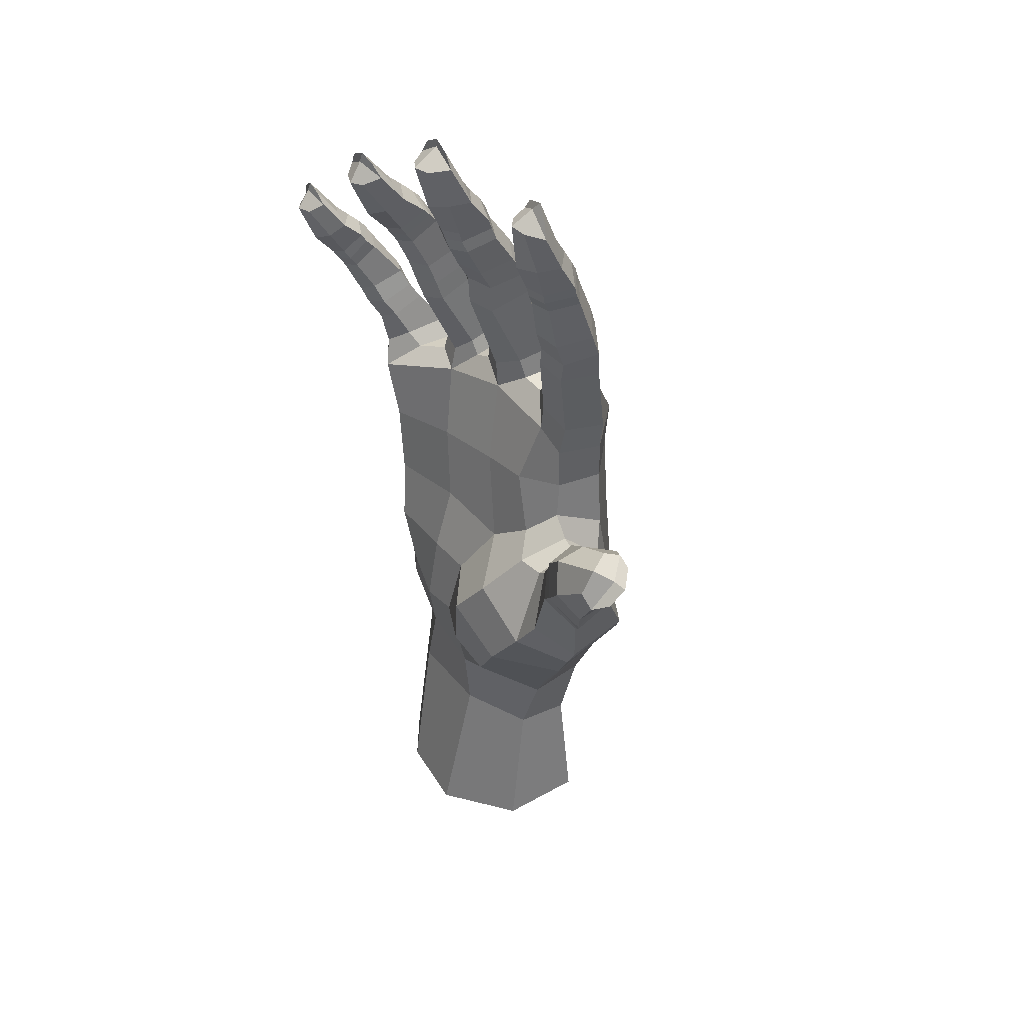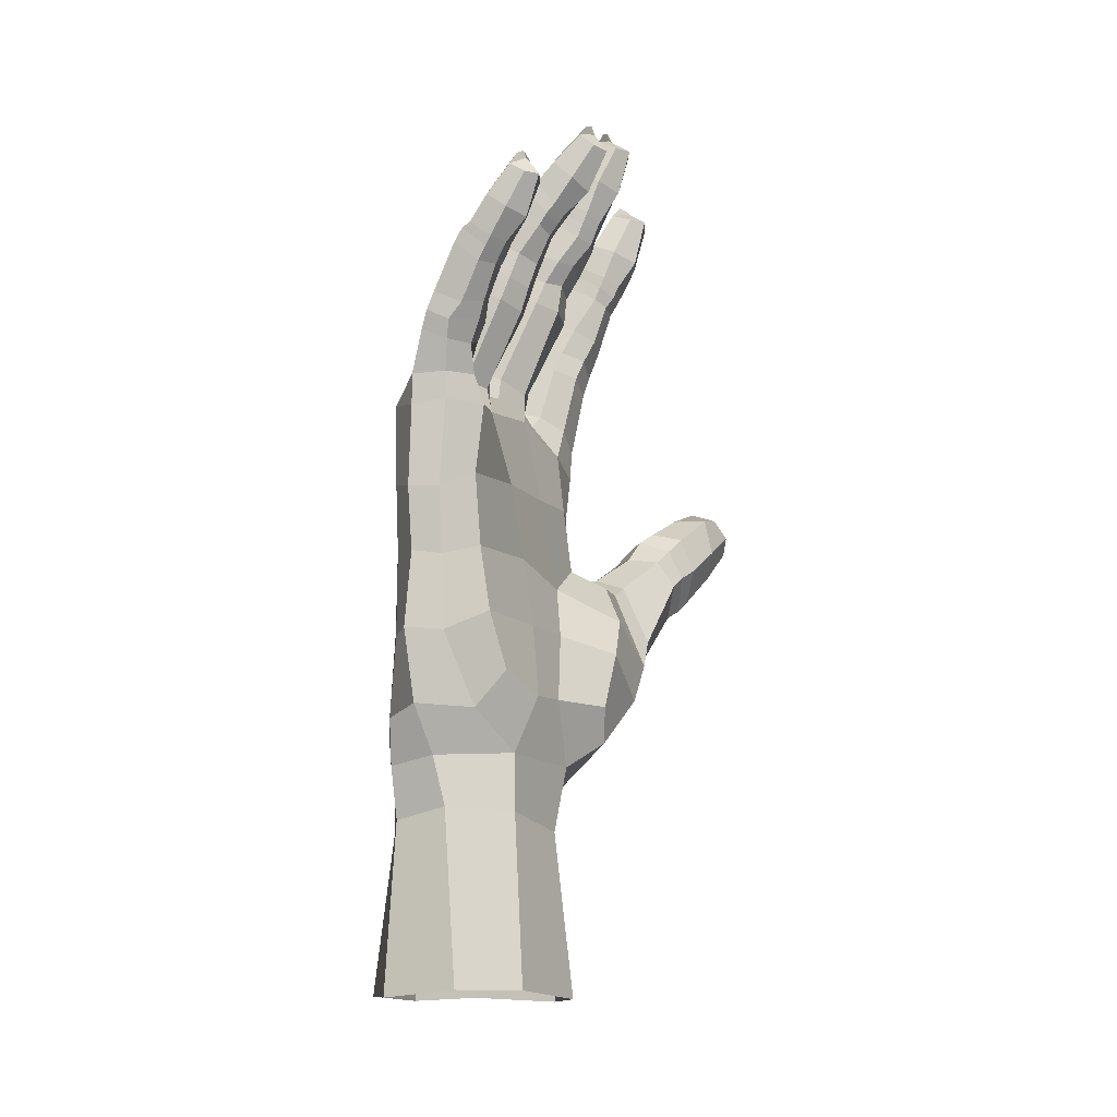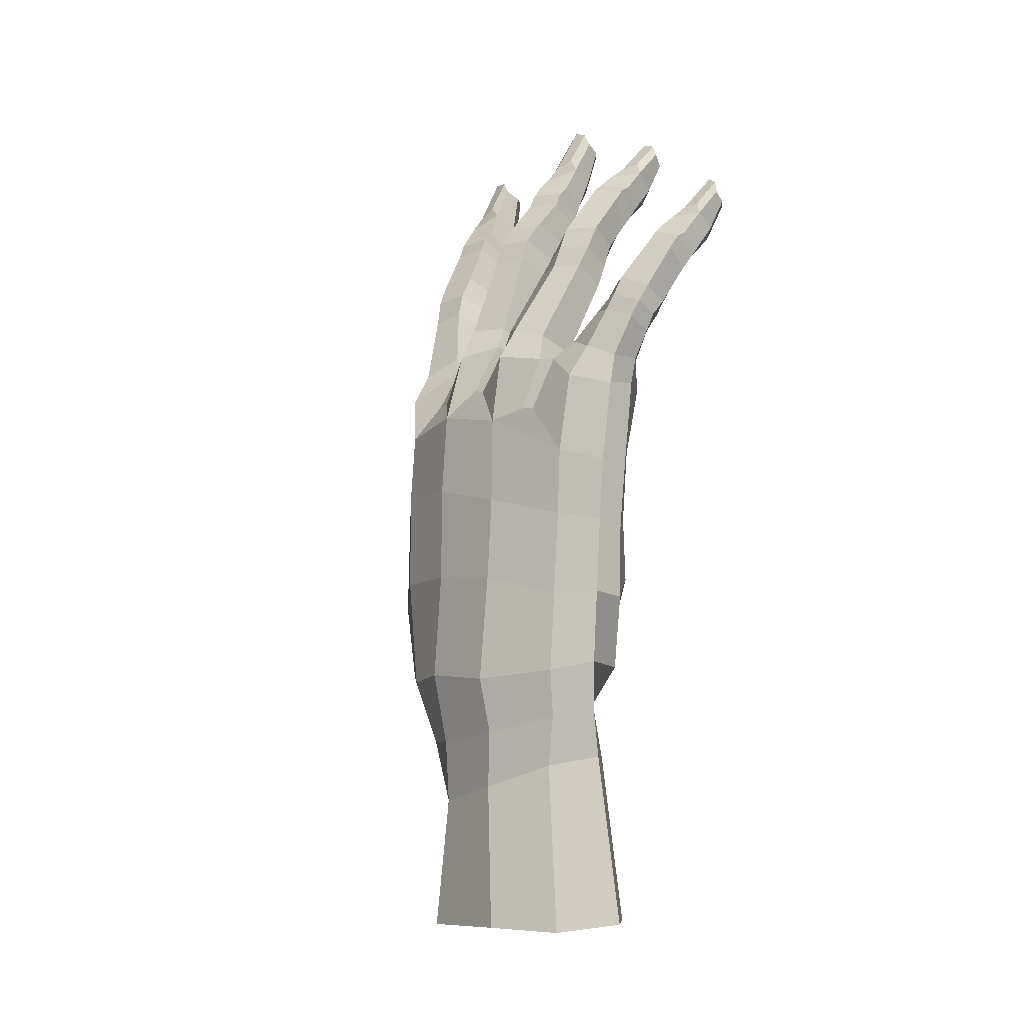
<metadata>
{"format":"obj","ext":"obj","renderer":"f3d","projection":"perspective","resolution":1024,"background":"white","views":[{"elev":32.6,"azim":-30.1,"up":"+Y"},{"elev":-14.0,"azim":-150.9,"up":"+Y"},{"elev":-9.0,"azim":155.1,"up":"+Y"}]}
</metadata>
<code>
o Plane005_Untitled
v 0.4634 2.044 0.6068
v 0.384 2.999 0.2492
v 0.3937 2.955 0.7201
v 0.431 2.05 0.209
v 0.3221 2.007 -0.2031
v 0.2632 2.922 -0.1372
v 0.06766 2.693 -0.6054
v 0.08171 1.9 -0.5585
v 0.1579 2.338 1.03
v 0.4622 1.486 0.2245
v 0.3606 1.443 -0.1876
v 0.1087 1.476 -0.5632
v 0.07217 2.053 1.392
v -0.08337 2.531 1.038
v 0.2013 2.858 0.9579
v -0.09604 3.103 0.98
v 0.1513 3.764 0.9537
v 0.05427 3.669 1.152
v -0.1432 3.634 1.059
v 0.07856 2.332 1.233
v -0.1 2.52 1.166
v -0.3124 2.409 1.124
v 0.03286 2.414 1.351
v -0.1257 2.542 1.246
v -0.3265 2.465 1.205
v 0.1397 3.395 0.606
v 0.0812 3.79 0.7821
v 0.1144 3.912 1.002
v 0.02348 3.823 1.192
v -0.1576 3.761 1.107
v 0.04009 3.932 0.8168
v 0.05991 4.033 1.039
v -0.0341 3.952 1.214
v -0.2113 3.892 1.116
v -0.02931 4.056 0.8582
v -0.1804 3.986 0.8786
v -0.05887 4.266 1.09
v -0.1409 4.201 1.243
v -0.2835 4.148 1.148
v -0.1328 4.277 0.9104
v -0.2882 4.183 0.941
v -0.08441 4.338 1.099
v -0.1759 4.264 1.265
v -0.3174 4.209 1.16
v -0.1601 4.353 0.9263
v -0.3147 4.257 0.9499
v -0.1159 4.391 1.105
v -0.1968 4.321 1.277
v -0.34 4.269 1.181
v -0.204 4.398 0.931
v -0.338 4.322 0.9637
v -0.1744 4.474 1.125
v -0.2942 4.468 1.294
v -0.4069 4.44 1.226
v -0.2658 4.538 0.9668
v -0.3947 4.482 0.9865
v -0.4038 4.662 1.311
v -0.484 4.676 1.22
v -0.4624 4.706 1.069
v 0.03959 2.148 1.474
v -0.2702 2.006 1.466
v -0.4414 2.148 1.288
v -0.1615 2.464 1.651
v -0.1304 2.688 1.504
v -0.2625 2.687 1.4
v -0.4426 2.657 1.422
v -0.3911 2.366 1.657
v -0.5091 2.521 1.507
v 0.3688 3.2 0.7917
v 0.1547 3.104 1.028
v 0.2944 3.133 0.553
v 0.2978 3.131 0.4509
v 0.2735 3.14 0.08039
v 0.267 3.112 -0.008241
v 0.1607 2.968 -0.3264
v 0.1384 2.951 -0.4084
v -0.1144 2.625 -0.7703
v -0.08632 1.9 -0.7414
v -0.02953 3.347 0.6432
v -0.3665 4.734 1.026
v -0.3732 4.823 1.197
v -0.08008 2.865 0.9592
v -0.2872 4.565 1.243
v -0.2368 4.562 1.139
v -0.2652 4.604 1.044
v -0.3783 4.808 1.099
v -0.3985 4.75 1.284
v 0.436 2.573 0.6755
v -0.1146 2.297 -0.7282
v 0.06769 2.343 -0.5788
v 0.2945 2.451 -0.1935
v 0.4214 2.557 0.224
v -0.2748 2.617 -0.7254
v -0.1145 3.19 0.7956
v -0.2176 3.187 -0.1212
v 0.137 3.472 0.6721
v 0.2591 3.383 0.8454
v 0.1529 3.264 1.057
v -0.08489 3.275 1.021
v -0.5188 4.704 1.149
v -0.4695 4.438 1.113
v -0.3763 4.28 1.063
v -0.3542 4.218 1.053
v -0.318 4.155 1.025
v -0.2618 3.933 0.9812
v -0.207 3.807 0.948
v -0.1831 3.687 0.8946
v -0.4072 4.789 1.173
v -0.09849 3.726 0.7846
v -0.1278 3.841 0.8285
v -0.1274 3.355 0.845
v -0.04021 3.424 0.721
v 0.07732 3.531 0.5124
v -0.07376 3.975 0.5695
v 0.008902 4.017 0.3679
v 0.1825 3.562 0.3064
v -0.08688 3.496 0.5025
v -0.2985 3.892 0.5417
v -0.08169 4.017 0.1853
v 0.07648 3.539 0.1161
v 0.1319 3.416 0.08076
v -0.1026 3.481 0.166
v -0.1016 3.362 0.1433
v -0.1189 4.11 0.5965
v -0.03571 4.143 0.3945
v -0.3103 4.046 0.5488
v -0.1267 4.142 0.213
v -0.2813 3.926 0.2476
v -0.1927 4.222 0.6026
v -0.1068 4.252 0.4073
v -0.3792 4.156 0.5609
v -0.2127 4.257 0.226
v -0.3191 4.389 0.6337
v -0.2562 4.437 0.4432
v -0.4691 4.314 0.5693
v -0.3547 4.417 0.2769
v -0.3991 4.169 0.2924
v -0.497 4.321 0.3438
v -0.3472 4.457 0.6317
v -0.2852 4.509 0.4449
v -0.4974 4.38 0.5583
v -0.3846 4.492 0.2854
v -0.527 4.394 0.3456
v -0.3701 4.515 0.6385
v -0.3189 4.56 0.4482
v -0.5208 4.442 0.5741
v -0.4304 4.536 0.2899
v -0.5527 4.459 0.3532
v -0.4874 4.648 0.6551
v -0.3957 4.639 0.4691
v -0.5975 4.628 0.6025
v -0.5138 4.677 0.3213
v -0.6246 4.639 0.361
v -0.7038 4.834 0.5702
v -0.6003 4.855 0.6383
v -0.6305 4.877 0.3617
v -0.7073 4.845 0.4153
v -0.7505 4.851 0.5034
v -0.676 4.608 0.5021
v -0.5736 4.431 0.4627
v -0.549 4.37 0.4582
v -0.5206 4.3 0.453
v -0.4403 4.173 0.3957
v -0.3688 4.06 0.3874
v -0.3267 4.05 0.2718
v -0.3517 3.903 0.373
v -0.1553 3.423 0.3345
v -0.614 4.946 0.5
v -0.508 4.756 0.3848
v -0.4629 4.728 0.4781
v -0.4968 4.743 0.5883
v -0.6268 4.955 0.4201
v -0.6122 4.989 0.5005
v -0.6076 4.942 0.5874
v 0.2834 3.374 0.2616
v 0.153 3.401 0.5116
v -0.05387 3.379 0.5154
v -0.1517 3.272 0.3475
v 0.08749 3.499 -0.00555
v -0.1292 3.866 0.01756
v -0.1108 3.865 -0.1742
v 0.1381 3.466 -0.1888
v -0.132 3.416 -0.001664
v -0.3348 3.756 0.007467
v -0.1985 3.852 -0.3368
v 0.04674 3.397 -0.3496
v 0.07171 3.255 -0.3628
v -0.1523 3.332 -0.282
v -0.1716 3.248 -0.298
v -0.1883 3.963 0.02496
v -0.1597 3.993 -0.1636
v -0.3786 3.872 0.01009
v -0.2619 3.971 -0.3296
v -0.3568 3.762 -0.269
v -0.2503 4.082 0.02961
v -0.2066 4.113 -0.1552
v -0.4264 3.991 0.01024
v -0.3231 4.099 -0.3145
v -0.4033 3.883 -0.2566
v -0.3833 4.286 0.04108
v -0.3735 4.337 -0.1309
v -0.52 4.167 -0.006785
v -0.4677 4.296 -0.2905
v -0.4526 4.019 -0.2376
v -0.5643 4.173 -0.213
v -0.4295 4.335 0.04833
v -0.4165 4.394 -0.1241
v -0.5592 4.218 -0.004209
v -0.5119 4.356 -0.2772
v -0.608 4.23 -0.2129
v -0.4711 4.377 0.05786
v -0.4585 4.432 -0.1165
v -0.5963 4.269 0.006826
v -0.566 4.39 -0.2618
v -0.6465 4.284 -0.1943
v -0.6105 4.482 0.07458
v -0.5394 4.499 -0.1026
v -0.7077 4.414 0.03751
v -0.6619 4.504 -0.2324
v -0.7494 4.419 -0.1844
v -0.8379 4.593 0.01804
v -0.7481 4.638 0.07609
v -0.8002 4.655 -0.1873
v -0.8561 4.605 -0.1342
v -0.8873 4.597 -0.04097
v -0.7779 4.377 -0.0517
v -0.6491 4.25 -0.09321
v -0.6129 4.201 -0.1017
v -0.5711 4.145 -0.1116
v -0.4943 3.99 -0.1167
v -0.4462 3.862 -0.1232
v -0.396 3.731 -0.1177
v -0.1879 3.324 -0.1233
v -0.8164 4.708 -0.04911
v -0.6726 4.577 -0.1723
v -0.6202 4.563 -0.08892
v -0.6466 4.566 0.01522
v -0.8127 4.726 -0.1318
v -0.801 4.758 -0.0481
v -0.7796 4.716 0.03109
v 0.2428 3.285 -0.197
v 0.1155 3.39 0.01772
v -0.1137 3.325 0.02671
v -0.08347 3.342 -0.492
v -0.2138 3.519 -0.5311
v -0.178 3.491 -0.7054
v -0.0767 3.279 -0.6656
v -0.3105 3.294 -0.5102
v -0.3835 3.427 -0.543
v -0.2455 3.418 -0.8687
v -0.1624 3.202 -0.8247
v -0.1491 3.047 -0.8034
v -0.3267 3.211 -0.7652
v -0.3124 3.075 -0.741
v -0.274 3.602 -0.5548
v -0.2157 3.576 -0.7242
v -0.4459 3.515 -0.5722
v -0.2854 3.509 -0.8881
v -0.3226 3.7 -0.5766
v -0.2565 3.674 -0.7395
v -0.4897 3.618 -0.6142
v -0.3351 3.597 -0.897
v -0.4774 3.882 -0.6128
v -0.42 3.899 -0.7705
v -0.5859 3.771 -0.6524
v -0.4708 3.83 -0.9243
v -0.4638 3.534 -0.8383
v -0.5782 3.729 -0.8657
v -0.5294 3.932 -0.6164
v -0.4632 3.962 -0.7764
v -0.6254 3.82 -0.6623
v -0.5164 3.897 -0.9252
v -0.6226 3.793 -0.8719
v -0.5599 3.977 -0.6216
v -0.5019 4 -0.7777
v -0.6593 3.872 -0.6724
v -0.5599 3.922 -0.9207
v -0.6568 3.843 -0.8777
v -0.6632 4.061 -0.633
v -0.5686 4.056 -0.785
v -0.748 3.996 -0.6708
v -0.6592 4.051 -0.9227
v -0.7512 3.981 -0.8856
v -0.8568 4.159 -0.7181
v -0.7812 4.209 -0.6685
v -0.7844 4.198 -0.909
v -0.8465 4.159 -0.8653
v -0.8915 4.163 -0.7935
v -0.8009 3.956 -0.7655
v -0.6869 3.837 -0.7749
v -0.6547 3.791 -0.7671
v -0.6175 3.738 -0.7581
v -0.5288 3.564 -0.7266
v -0.4929 3.482 -0.709
v -0.395 3.452 -0.8506
v -0.422 3.367 -0.6741
v -0.3694 3.36 -0.8214
v -0.4063 3.222 -0.6127
v -0.8199 4.263 -0.7989
v -0.6753 4.125 -0.8754
v -0.6416 4.118 -0.7901
v -0.6826 4.133 -0.6995
v -0.8015 4.269 -0.866
v -0.8036 4.308 -0.7997
v -0.799 4.276 -0.7207
v 0.03788 3.101 -0.6685
v 0.01712 3.245 -0.4295
v -0.2702 3.219 -0.4385
v -0.4415 3.071 -0.571
v -0.2981 2.79 -0.04388
v -0.381 2.714 -0.5504
v -0.2652 2.271 -0.6847
v -0.3271 2.39 0.03653
v -0.383 2.339 -0.4962
v -0.261 1.886 1.374
v -0.1452 1.584 1.088
v -0.487 1.979 1.148
v -0.2705 1.883 -0.6634
v -0.4049 2.01 0.3061
v -0.516 2.167 0.791
v -0.4622 1.625 -0.03431
v -0.4134 1.302 0.355
v 0.09232 0.9618 -0.5054
v -0.3739 1.32 -0.1253
v -0.1315 0.8717 0.6332
v 0.3613 0.7769 0.2427
v 0.3116 0.8523 -0.194
v 0.09185 0.08079 -0.5936
v 0.345 0.09867 -0.3101
v 0.4379 0.09235 0.2256
v 0.2731 0.1162 0.5741
v -0.1999 0.08824 0.6161
v -0.5161 0.08672 0.2395
v -0.4931 0.1171 -0.2382
v -0.5333 1.74 0.9291
v -0.2347 2.812 0.3879
v -0.2076 2.83 0.7002
v -0.2713 2.322 0.5064
v -0.2084 2.491 0.7871
v 0.2077 0.8101 0.5588
v 0.3456 1.508 0.8079
v 0.2071 1.835 1.03
v 0.2128 2.523 0.9613
v -0.2029 2.537 1.734
v -0.4236 2.421 1.739
v -0.5258 2.581 1.581
v -0.1358 2.754 1.583
v -0.2976 2.81 1.488
v -0.2517 2.61 1.785
v -0.4542 2.481 1.791
v -0.5683 2.639 1.655
v -0.1698 2.817 1.633
v -0.3541 2.864 1.545
v -0.3017 2.705 1.848
v -0.5316 2.647 1.924
v -0.6183 2.778 1.818
v -0.2338 2.943 1.817
v -0.4042 2.985 1.741
v -0.5674 2.83 2.094
v -0.607 2.926 2.055
v -0.4168 3.08 1.974
v -0.3405 3.066 2.015
v -0.5908 2.972 1.779
v -0.5321 3.045 2.05
v -0.526 2.819 1.582
v -0.479 2.737 1.506
v -0.4394 2.985 2.119
v -0.2649 2.907 1.919
v -0.347 2.786 1.95
v -0.4634 2.731 1.987
v -0.3458 3.038 2.106
v -0.4087 2.958 2.179
v -0.4985 2.873 2.169
v 0.3004 1.125 0.5849
v 0.4266 1.465 0.5841
v -0.3611 0.9556 0.3194
v 0.09424 1.228 -0.5621
v 0.3058 1.15 -0.1977
v 0.3816 1.107 0.2396
v -0.1041 1.522 -0.6672
v -0.0911 2.654 0.9542
v -0.3404 2.413 0.9593
v -0.5952 1.939 0.5899
v -0.4469 1.641 0.2097
v -0.564 1.64 0.5166
v 0.3661 1.932 0.8845
v -0.3393 1.51 -0.4654
v -0.4135 2.008 -0.003797
v -0.1217 1.361 0.8842
v -0.4732 1.47 0.6755
v 0.1655 1.562 0.9456
v -0.08188 1.171 0.73
v -0.4063 1.012 -0.1738
v -0.1546 1.27 -0.5622
v -0.4198 1.725 -0.2907
v -0.4171 2.004 -0.4561
v -0.203 1.013 -0.52
v -0.3013 0.1125 -0.5668
f 2 3 88 92
f 92 91 6 2
f 91 90 7 6
f 6 7 76 75
f 9 343 381 14
f 1 375 10 4
f 4 10 11 5
f 5 11 12 8
f 9 20 13 342
f 18 98 97 17
f 19 99 98 18
f 14 21 20 9
f 20 23 60 13
f 21 24 23 20
f 22 25 24 21
f 60 61 315 13
f 61 62 317 315
f 97 96 27 17
f 96 26 79 112
f 17 28 29 18
f 18 29 30 19
f 27 31 28 17
f 109 110 31 27
f 28 32 33 29
f 29 33 34 30
f 31 35 32 28
f 110 36 35 31
f 32 37 38 33
f 33 38 39 34
f 35 40 37 32
f 36 41 40 35
f 374 375 341 392
f 379 326 327 378
f 378 327 323 377
f 13 315 316 342
f 37 42 43 38
f 38 43 44 39
f 40 45 42 37
f 41 46 45 40
f 42 47 48 43
f 43 48 49 44
f 45 50 47 42
f 46 51 50 45
f 47 52 53 48
f 48 53 54 49
f 50 55 52 47
f 51 56 55 50
f 53 57 58 54
f 56 59 80 55
f 62 25 22 317
f 23 64 63 60
f 24 65 64 23
f 25 66 65 24
f 60 63 67 61
f 61 67 68 62
f 62 68 66 25
f 3 71 26 69
f 3 69 70 15
f 2 72 71 3
f 71 72 176 26
f 175 176 72 2
f 2 73 121 175
f 74 73 2 6
f 241 242 74 6
f 73 74 242 121
f 6 75 187 241
f 75 76 307 187
f 76 7 306 307
f 90 89 77 7
f 7 77 252 306
f 177 79 26 176
f 59 56 101 100
f 101 56 51 102
f 102 51 46 103
f 103 46 41 104
f 104 41 36 105
f 105 36 110 106
f 106 110 109 107
f 109 112 111 107
f 58 57 108 100
f 85 84 52 55
f 83 53 52 84
f 86 80 108 81
f 87 83 84 81
f 81 84 85 86
f 85 55 80 86
f 83 87 57 53
f 79 177 178 94
f 242 243 123 121
f 89 90 8 78
f 90 91 5 8
f 91 92 4 5
f 89 312 93 77
f 77 93 254 252
f 78 318 312 89
f 308 189 187 307
f 70 16 82 15
f 16 94 337 82
f 94 178 336 337
f 178 123 243 95
f 96 97 69 26
f 97 98 70 69
f 70 98 99 16
f 58 100 101 54
f 54 101 102 49
f 49 102 103 44
f 44 103 104 39
f 39 104 105 34
f 34 105 106 30
f 30 106 107 19
f 107 111 99 19
f 59 100 108 80
f 87 81 108 57
f 96 112 109 27
f 16 99 111 94
f 94 111 112 79
f 114 113 116 115
f 118 117 113 114
f 116 120 119 115
f 120 121 123 122
f 115 125 124 114
f 114 124 126 118
f 119 127 125 115
f 128 165 127 119
f 125 130 129 124
f 124 129 131 126
f 127 132 130 125
f 165 137 132 127
f 130 134 133 129
f 129 133 135 131
f 132 136 134 130
f 137 138 136 132
f 134 140 139 133
f 133 139 141 135
f 136 142 140 134
f 138 143 142 136
f 140 145 144 139
f 139 144 146 141
f 142 147 145 140
f 143 148 147 142
f 145 150 149 144
f 144 149 151 146
f 147 152 150 145
f 148 153 152 147
f 149 155 154 151
f 153 157 156 152
f 157 153 159 158
f 159 153 148 160
f 160 148 143 161
f 161 143 138 162
f 162 138 137 163
f 163 137 165 164
f 164 165 128 166
f 128 122 167 166
f 154 155 168 158
f 169 170 150 152
f 171 149 150 170
f 172 156 168 173
f 174 171 170 173
f 173 170 169 172
f 169 152 156 172
f 171 174 155 149
f 120 116 175 121
f 116 113 176 175
f 176 113 117 177
f 154 158 159 151
f 151 159 160 146
f 146 160 161 141
f 141 161 162 135
f 135 162 163 131
f 131 163 164 126
f 126 164 166 118
f 166 167 117 118
f 157 158 168 156
f 174 173 168 155
f 120 122 128 119
f 177 117 167 178
f 178 167 122 123
f 180 179 182 181
f 184 183 179 180
f 182 186 185 181
f 186 187 189 188
f 181 191 190 180
f 180 190 192 184
f 185 193 191 181
f 194 199 193 185
f 191 196 195 190
f 190 195 197 192
f 193 198 196 191
f 199 204 198 193
f 196 201 200 195
f 195 200 202 197
f 198 203 201 196
f 204 205 203 198
f 201 207 206 200
f 200 206 208 202
f 203 209 207 201
f 205 210 209 203
f 207 212 211 206
f 206 211 213 208
f 209 214 212 207
f 210 215 214 209
f 212 217 216 211
f 211 216 218 213
f 214 219 217 212
f 215 220 219 214
f 216 222 221 218
f 220 224 223 219
f 224 220 226 225
f 226 220 215 227
f 227 215 210 228
f 228 210 205 229
f 229 205 204 230
f 230 204 199 231
f 231 199 194 232
f 194 188 233 232
f 221 222 234 225
f 235 236 217 219
f 237 216 217 236
f 238 223 234 239
f 240 237 236 239
f 239 236 235 238
f 235 219 223 238
f 237 240 222 216
f 186 182 241 187
f 182 179 242 241
f 242 179 183 243
f 221 225 226 218
f 218 226 227 213
f 213 227 228 208
f 208 228 229 202
f 202 229 230 197
f 197 230 231 192
f 192 231 232 184
f 232 233 183 184
f 224 225 234 223
f 240 239 234 222
f 186 188 194 185
f 243 183 233 95
f 95 233 188 189
f 245 244 247 246
f 249 248 244 245
f 247 251 250 246
f 251 252 254 253
f 246 256 255 245
f 245 255 257 249
f 250 258 256 246
f 297 295 258 250
f 256 260 259 255
f 255 259 261 257
f 258 262 260 256
f 295 267 262 258
f 260 264 263 259
f 259 263 265 261
f 262 266 264 260
f 267 268 266 262
f 264 270 269 263
f 263 269 271 265
f 266 272 270 264
f 268 273 272 266
f 270 275 274 269
f 269 274 276 271
f 272 277 275 270
f 273 278 277 272
f 275 280 279 274
f 274 279 281 276
f 277 282 280 275
f 278 283 282 277
f 279 285 284 281
f 283 287 286 282
f 287 283 289 288
f 289 283 278 290
f 290 278 273 291
f 291 273 268 292
f 292 268 267 293
f 293 267 295 294
f 294 295 297 296
f 297 253 298 296
f 284 285 299 288
f 300 301 280 282
f 302 279 280 301
f 303 286 299 304
f 305 302 301 304
f 304 301 300 303
f 300 282 286 303
f 302 305 285 279
f 251 247 306 252
f 247 244 307 306
f 307 244 248 308
f 284 288 289 281
f 281 289 290 276
f 276 290 291 271
f 271 291 292 265
f 265 292 293 261
f 261 293 294 257
f 257 294 296 249
f 296 298 248 249
f 287 288 299 286
f 305 304 299 285
f 251 253 297 250
f 308 248 298 309
f 309 298 253 254
f 308 309 95 189
f 95 310 336 178
f 309 311 310 95
f 311 309 254 93
f 339 382 14 381
f 311 314 313 310
f 93 312 314 311
f 382 320 317 22
f 320 382 339 338
f 321 384 319 388
f 335 390 389 316
f 319 383 320 338
f 377 323 397 394
f 334 393 397 398
f 323 327 329 328
f 327 326 330 329
f 326 340 331 330
f 340 325 332 331
f 325 376 333 332
f 376 393 334 333
f 336 338 339 337
f 336 310 313 338
f 381 82 337 339
f 88 1 4 92
f 386 1 88 343
f 343 88 3 15
f 325 340 374 392
f 63 344 345 67
f 67 345 346 68
f 64 347 344 63
f 65 348 347 64
f 344 349 350 345
f 345 350 351 346
f 347 352 349 344
f 348 353 352 347
f 349 354 355 350
f 350 355 356 351
f 352 357 354 349
f 353 358 357 352
f 355 359 360 356
f 358 361 362 357
f 361 358 363 364
f 363 358 353 365
f 365 353 348 366
f 366 348 65 66
f 360 359 367 364
f 368 369 354 357
f 370 355 354 369
f 371 362 367 372
f 373 370 369 372
f 372 369 368 371
f 368 357 362 371
f 370 373 359 355
f 360 364 363 356
f 356 363 365 351
f 351 365 366 346
f 346 366 66 68
f 361 364 367 362
f 373 372 367 359
f 326 379 374 340
f 1 386 341 375
f 325 392 322 376
f 324 387 380 394
f 377 12 11 378
f 378 11 10 379
f 379 10 375 374
f 78 8 12 380
f 14 382 22 21
f 343 15 82 381
f 319 384 385 383
f 9 342 386 343
f 318 387 395 396
f 384 322 390 385
f 386 342 391 341
f 318 78 380 387
f 319 338 313 388
f 388 313 314 396
f 396 314 312 318
f 320 383 335 317
f 383 385 390 335
f 316 315 317 335
f 390 322 392 389
f 391 342 316 389
f 391 389 392 341
f 380 12 377 394
f 324 322 384 321
f 376 322 324 393
f 387 324 321 395
f 395 321 388 396
f 393 324 394 397
f 397 323 328 398

</code>
